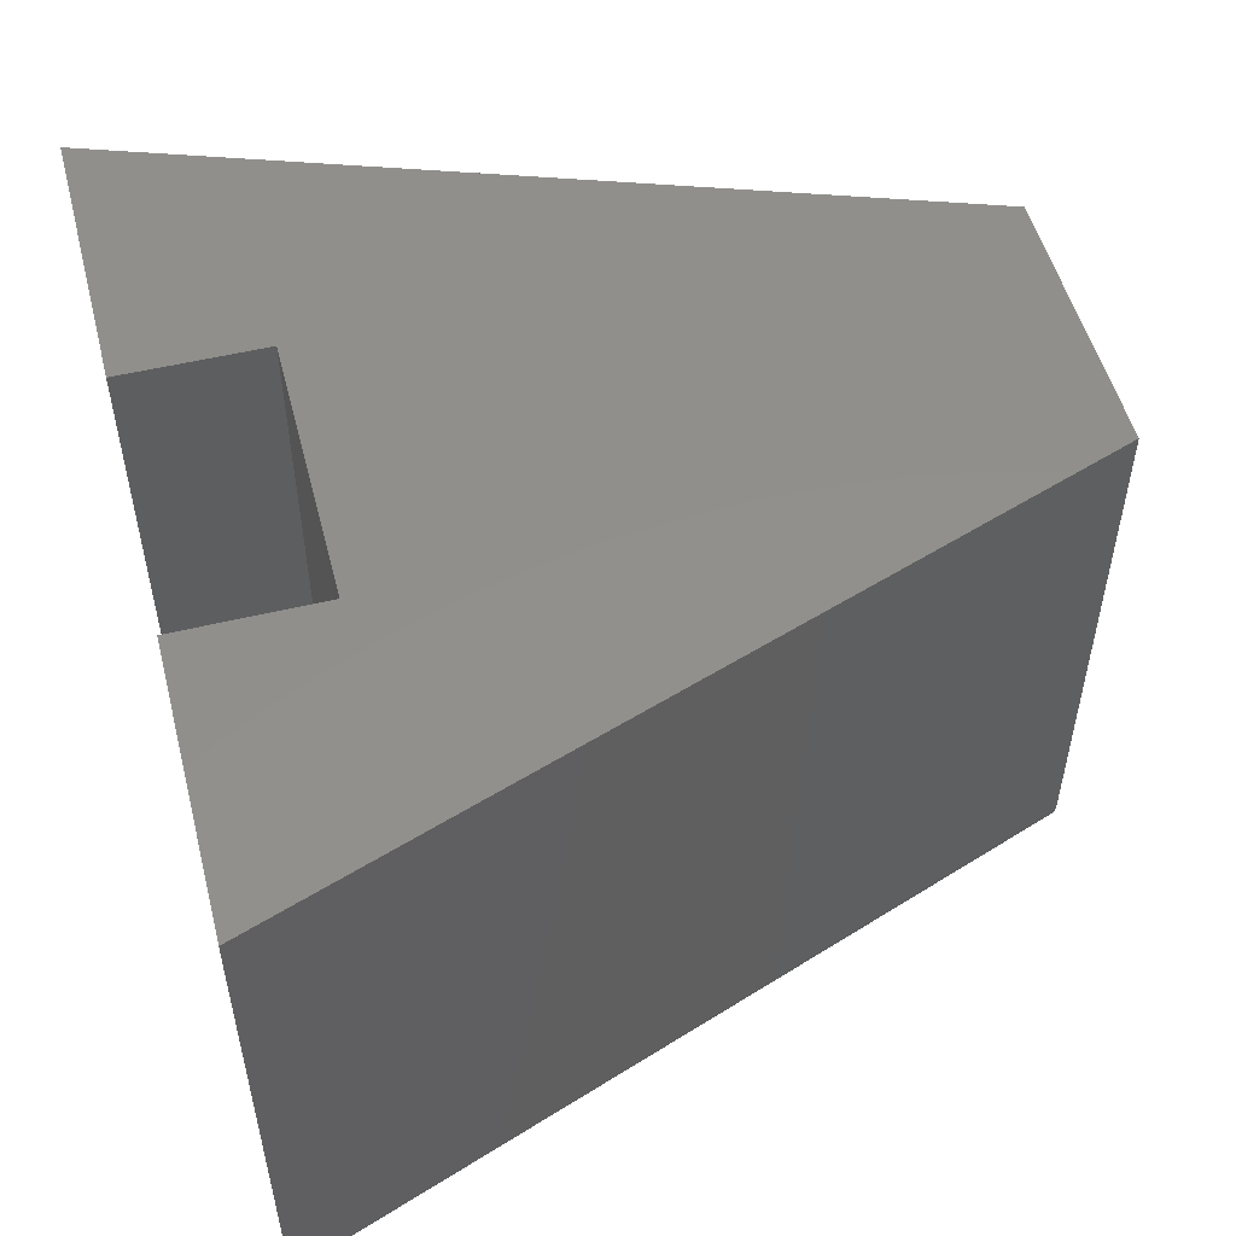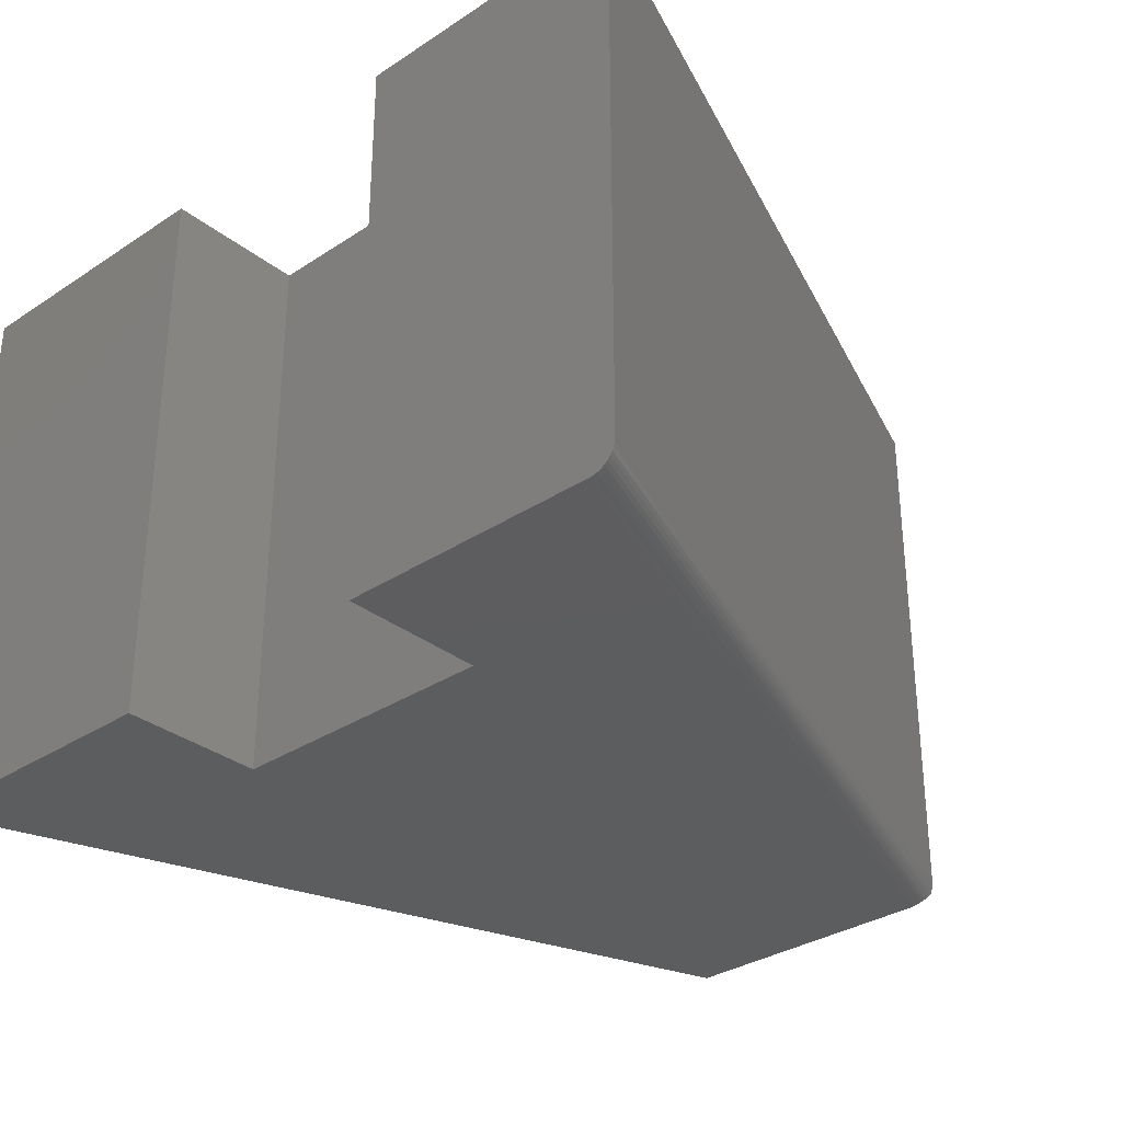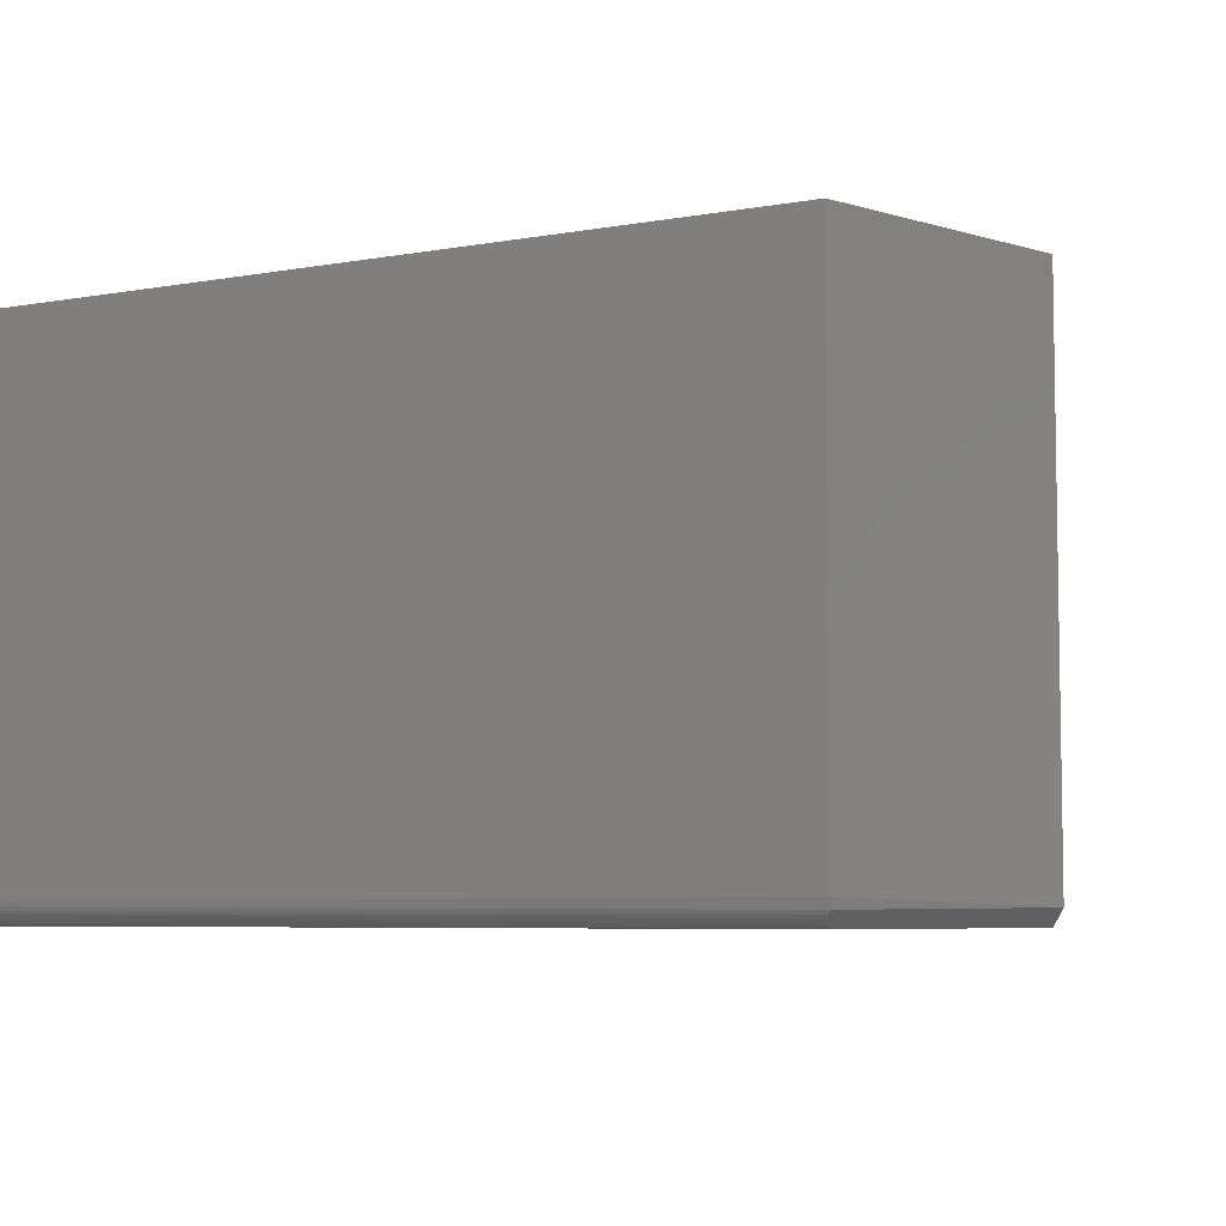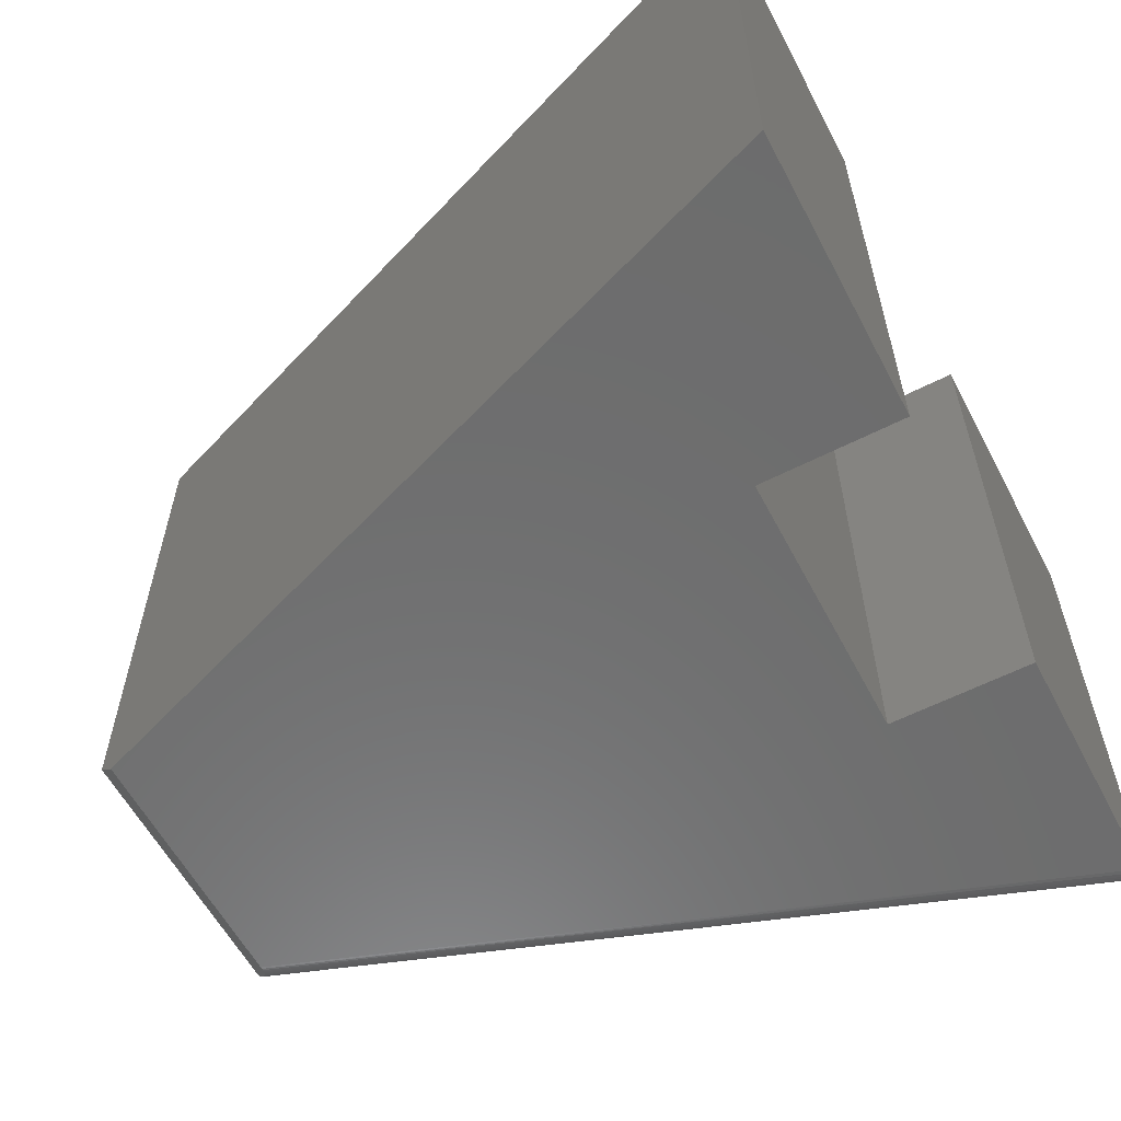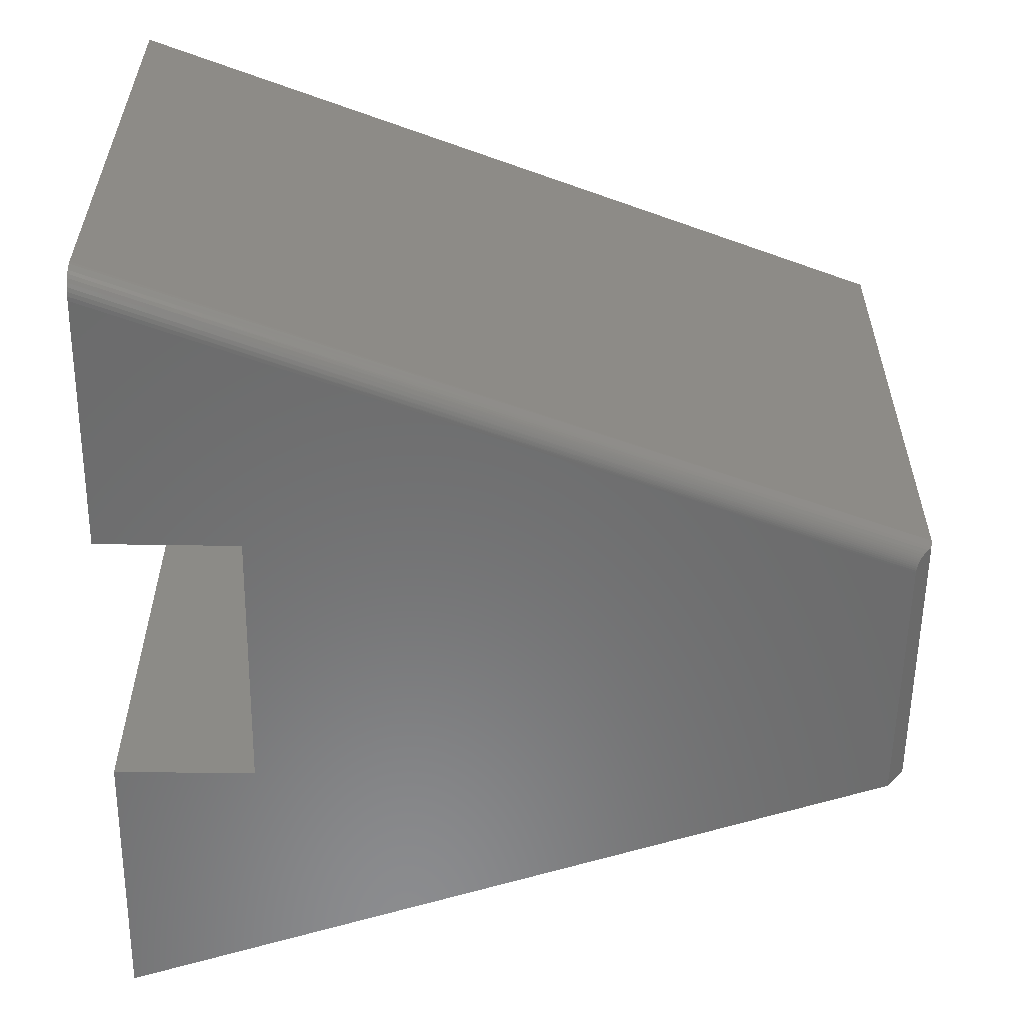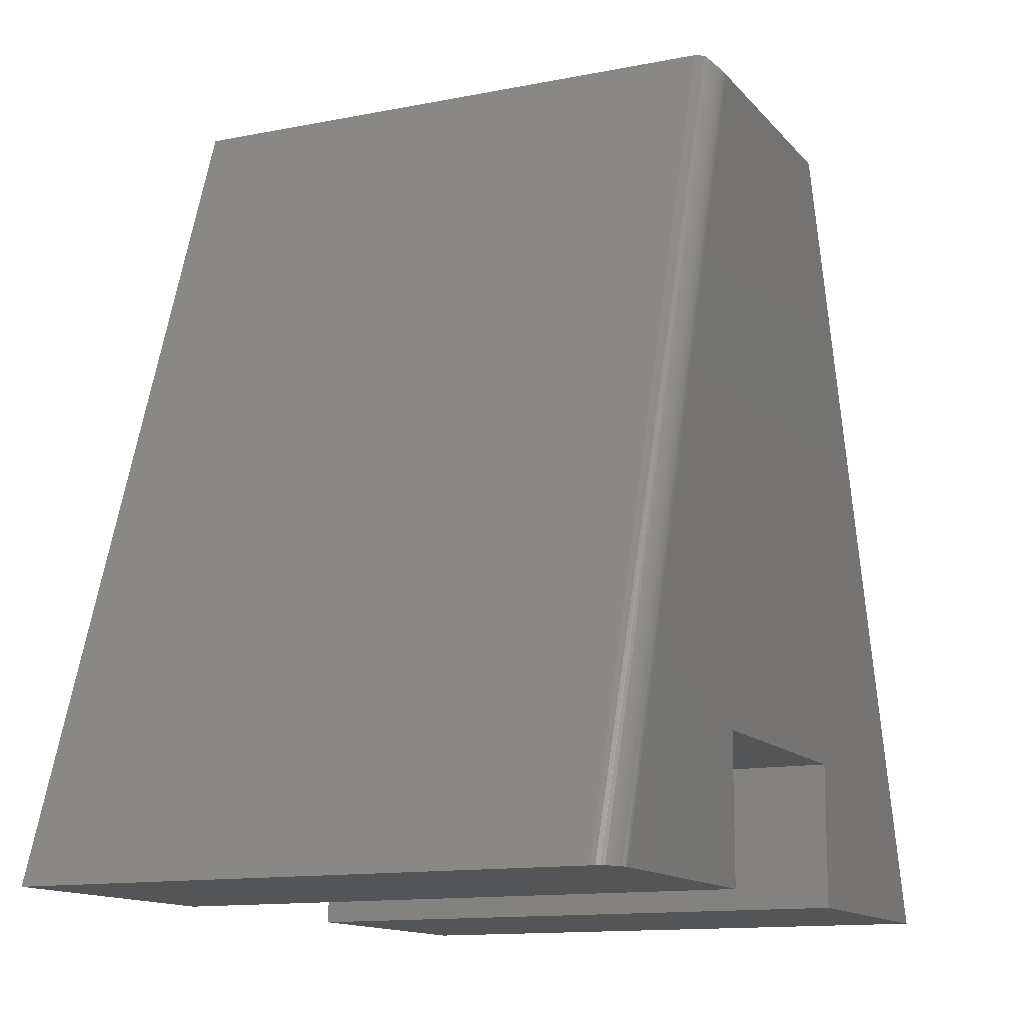
<metadata>
{"format":"stl","ext":"stl","renderer":"f3d","projection":"perspective","resolution":1024,"background":"white","views":[{"elev":52.4,"azim":-104.5,"up":"+Y"},{"elev":-32.2,"azim":-137.4,"up":"+Y"},{"elev":-6.1,"azim":-41.9,"up":"+Y"},{"elev":-59.1,"azim":117.7,"up":"+Y"},{"elev":-57.4,"azim":-90.9,"up":"+Y"},{"elev":-13.0,"azim":-65.5,"up":"+Z"}]}
</metadata>
<code>
# stl→obj: 40 verts, 76 faces
v 0.1769 -0.5156 0.7549
v -0.08314 -0.5078 0.7549
v -0.08162 -0.5172 0.7534
v -0.08097 -0.5203 0.7502
v -0.07954 -0.5235 0.747
v -0.0784 -0.5251 0.7454
v -0.07682 -0.5268 0.7438
v -0.07568 -0.5277 0.7428
v -0.07441 -0.5286 0.742
v -0.07291 -0.5294 0.7412
v -0.07129 -0.53 0.7405
v -0.06955 -0.5306 0.74
v -0.06772 -0.5309 0.7396
v -0.06578 -0.5312 0.7394
v -0.06382 -0.5312 0.7393
v 0.1824 -0.5312 0.7393
v 0.1769 -0.5312 0.1342
v 0.1769 -0.5312 -3.236e-17
v 0.4453 -0.5312 -4.879e-17
v -0.08314 -0.5312 0.1342
v -0.3267 -0.5312 -1.523e-18
v -0.08314 -0.5312 -1.644e-17
v -0.08314 1.49e-17 0.7549
v -0.3516 -0.5078 0
v -0.3516 0 0
v -0.08314 1.49e-17 -1.644e-17
v -0.3306 -0.531 -1.284e-18
v -0.3344 -0.5301 -1.05e-18
v -0.3489 -0.5183 -1.6e-19
v -0.338 -0.5287 -8.281e-19
v -0.3414 -0.5267 -6.229e-19
v -0.3444 -0.5243 -4.402e-19
v -0.3469 -0.5215 -2.845e-19
v -0.3504 -0.5148 -6.978e-20
v -0.3513 -0.5112 -1.608e-20
v 0.1769 2.934e-17 0.7549
v 0.4453 4.424e-17 -4.879e-17
v 0.1769 2.934e-17 0.1342
v 0.1769 2.934e-17 -3.236e-17
v -0.08314 1.49e-17 0.1342
f 1 2 3
f 1 3 4
f 1 4 5
f 1 5 6
f 1 6 7
f 1 7 8
f 1 8 9
f 1 9 10
f 1 10 11
f 1 11 12
f 1 12 13
f 1 13 14
f 1 14 15
f 1 15 16
f 17 18 19
f 17 19 16
f 17 16 20
f 16 15 20
f 20 15 21
f 20 21 22
f 2 23 24
f 24 23 25
f 26 22 21
f 26 21 27
f 26 27 28
f 26 28 25
f 29 28 30
f 29 30 31
f 29 31 32
f 29 32 33
f 28 29 34
f 28 34 35
f 28 35 24
f 28 24 25
f 36 23 1
f 1 23 2
f 21 14 27
f 21 15 14
f 34 29 3
f 4 3 29
f 29 33 4
f 5 4 33
f 33 32 5
f 6 5 32
f 32 31 6
f 6 31 7
f 8 7 31
f 31 30 8
f 8 30 9
f 10 9 30
f 30 28 10
f 10 28 11
f 12 11 28
f 28 27 12
f 12 27 13
f 14 13 27
f 2 24 35
f 2 35 34
f 2 34 3
f 19 37 16
f 16 37 36
f 16 36 1
f 36 37 38
f 37 39 38
f 40 26 25
f 23 36 38
f 23 38 40
f 23 40 25
f 18 39 19
f 19 39 37
f 38 39 17
f 17 39 18
f 40 38 20
f 20 38 17
f 26 40 22
f 22 40 20

</code>
